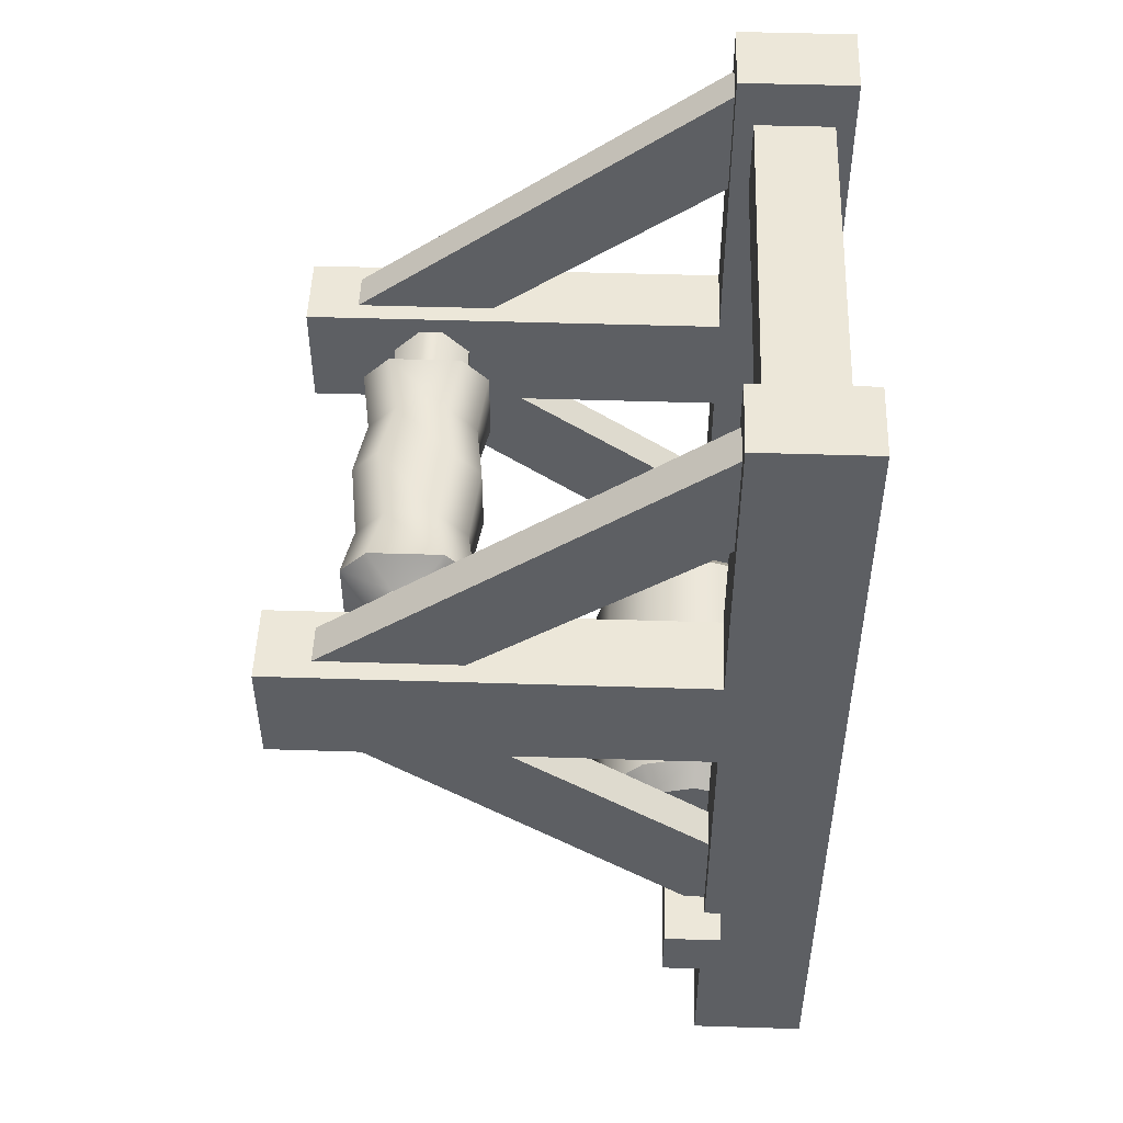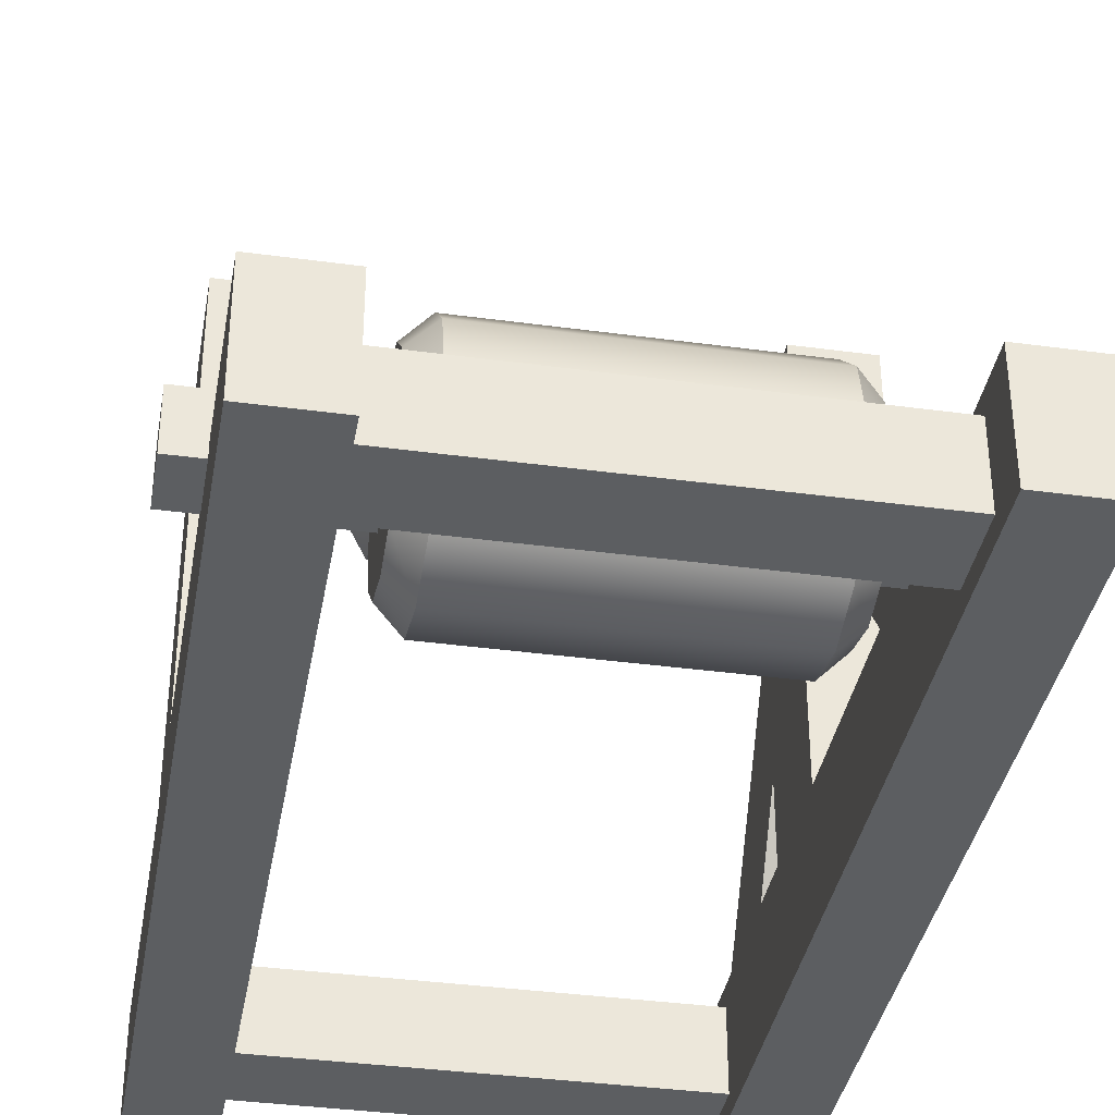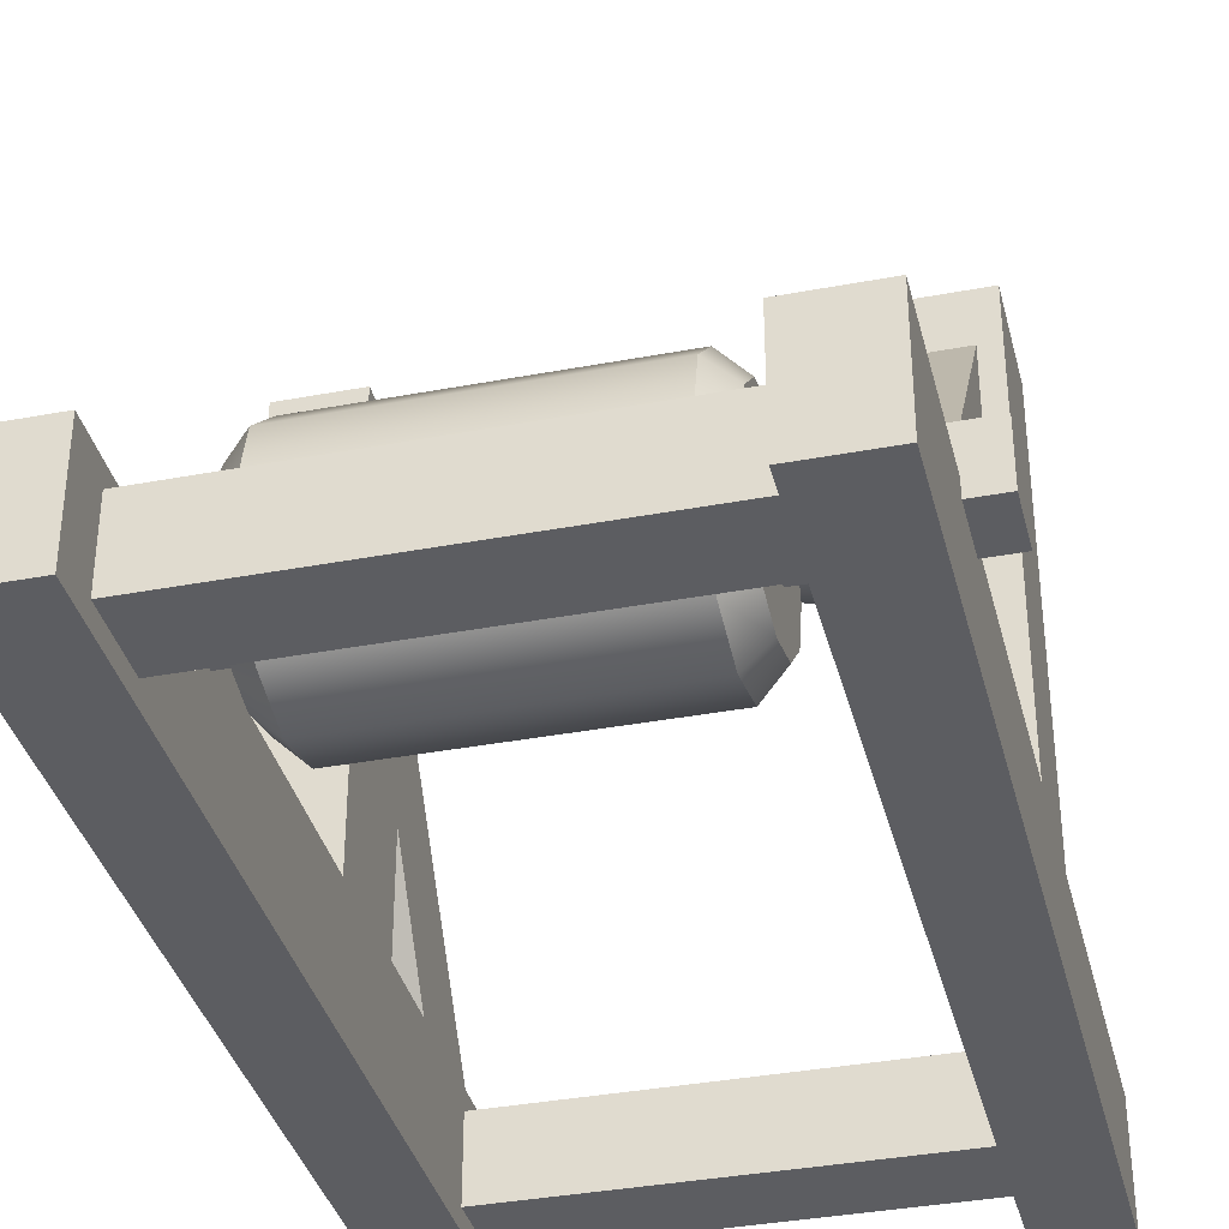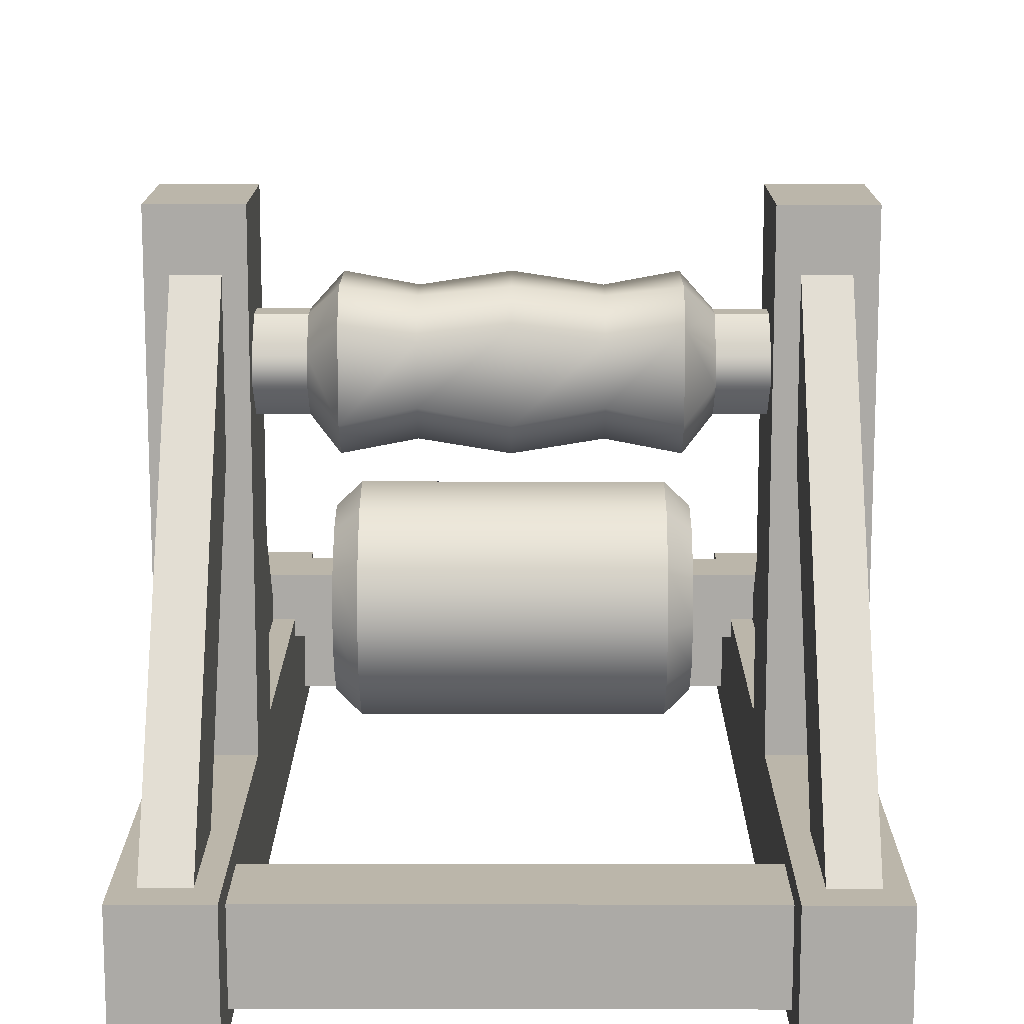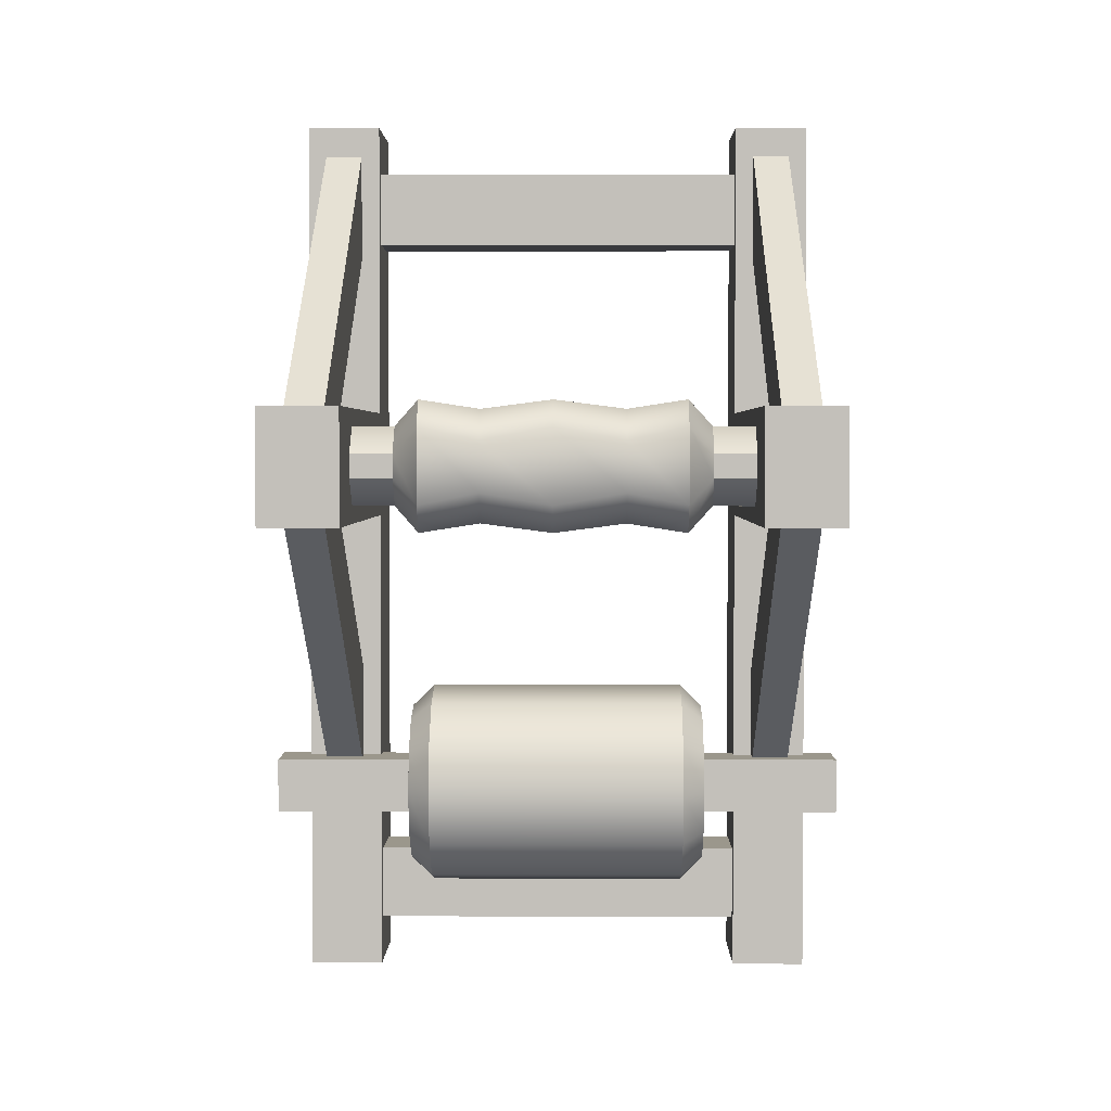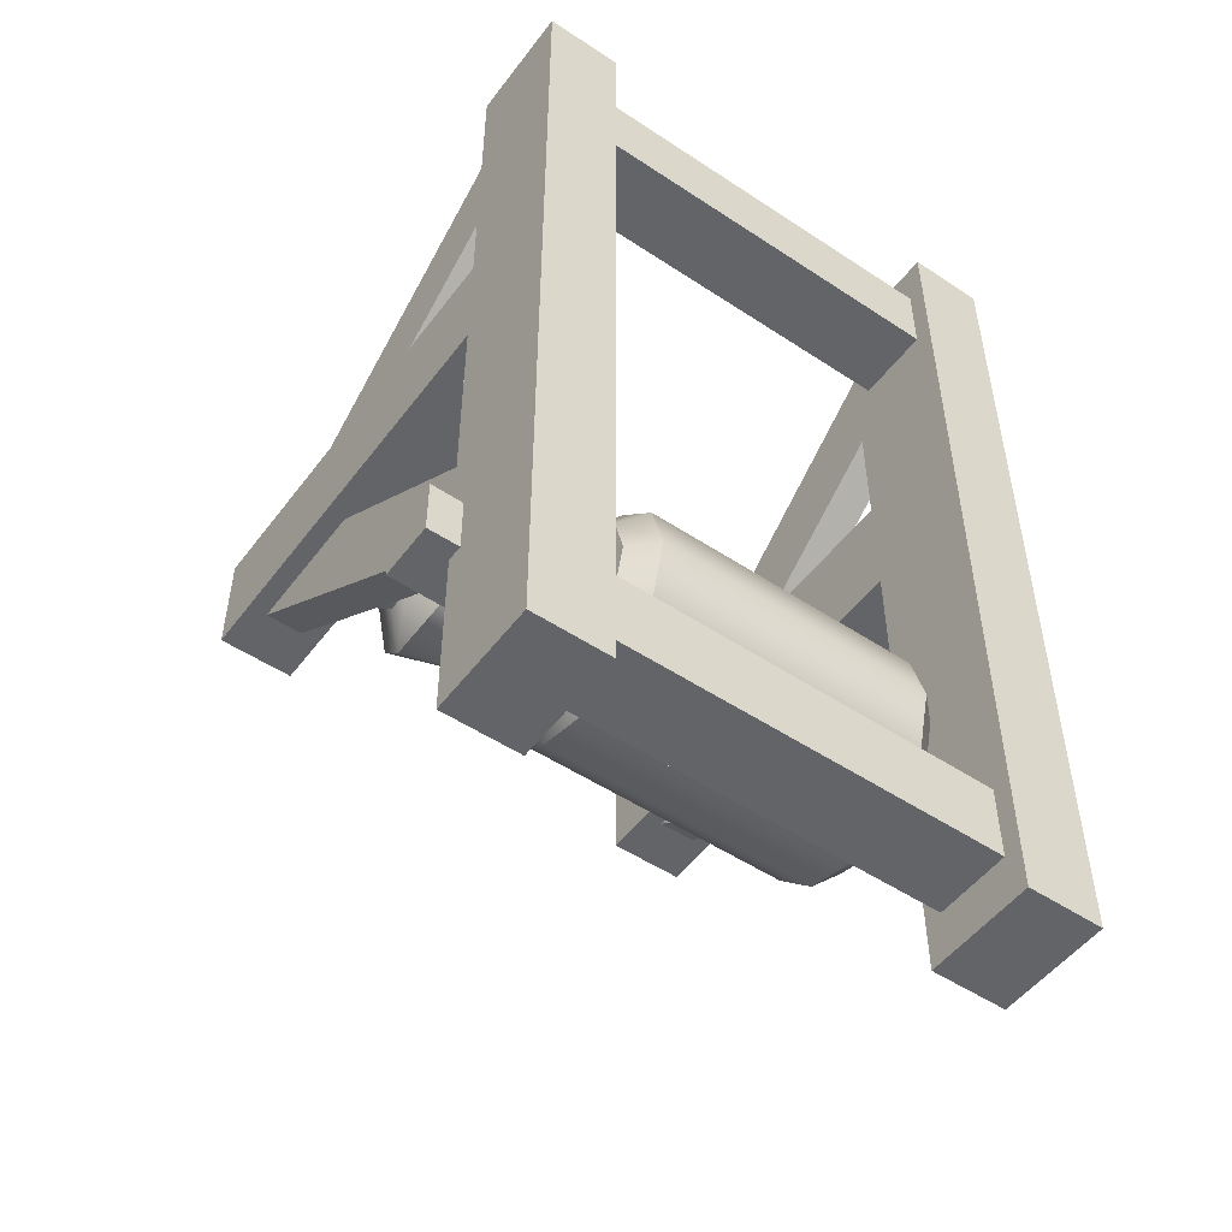
<metadata>
{"format":"obj","ext":"obj","renderer":"f3d","projection":"perspective","resolution":1024,"background":"white","views":[{"elev":49.7,"azim":-88.0,"up":"+Z"},{"elev":-37.3,"azim":170.1,"up":"+Y"},{"elev":-36.5,"azim":-166.2,"up":"+Y"},{"elev":14.0,"azim":0.2,"up":"+Y"},{"elev":2.6,"azim":-179.3,"up":"+Z"},{"elev":-51.1,"azim":-35.8,"up":"+Z"}]}
</metadata>
<code>
o catapult_blue_accent
v 0.1478 0.1619 0.3494
v 0.1478 0.1619 -0.3494
v 0.2063 0.1619 0.3494
v 0.2063 0.1619 -0.3494
v 0.2063 0.2488 0.3494
v 0.2063 0.2488 -0.3494
v 0.1478 0.2488 0.3494
v 0.1478 0.2488 -0.3494
v 0.2063 0.5715 0.02832
v 0.2063 0.5715 0.1133
v 0.1478 0.5715 0.1133
v 0.1478 0.5715 0.02832
v 0.1478 0.1619 0.02832
v 0.1478 0.1619 0.1133
v 0.2063 0.1619 0.02832
v 0.2063 0.1619 0.1133
v 0.2063 0.2488 0.1133
v 0.2063 0.2488 0.02832
v 0.1478 0.2488 0.02832
v 0.1478 0.2488 0.1133
v -0.2063 0.1619 0.3494
v -0.2063 0.1619 -0.3494
v -0.1478 0.1619 0.3494
v -0.1478 0.1619 -0.3494
v -0.1478 0.2488 0.3494
v -0.1478 0.2488 -0.3494
v -0.2063 0.2488 0.3494
v -0.2063 0.2488 -0.3494
v -0.1478 0.5715 0.02832
v -0.1478 0.5715 0.1133
v -0.2063 0.5715 0.1133
v -0.2063 0.5715 0.02832
v -0.2063 0.1619 0.02832
v -0.2063 0.1619 0.1133
v -0.1478 0.1619 0.02832
v -0.1478 0.1619 0.1133
v -0.1478 0.2488 0.1133
v -0.1478 0.2488 0.02832
v -0.2063 0.2488 0.02832
v -0.2063 0.2488 0.1133
v -0.1624 0.4258 0.1133
v -0.1624 0.532 0.1133
v -0.1917 0.532 0.1133
v -0.1917 0.4258 0.1133
v -0.1917 0.2488 0.3257
v -0.1624 0.2488 0.3257
v -0.1624 0.2488 0.2408
v -0.1917 0.2488 0.2408
v 0.1917 0.4258 0.1133
v 0.1917 0.532 0.1133
v 0.1624 0.532 0.1133
v 0.1624 0.4258 0.1133
v 0.1624 0.2488 0.3257
v 0.1917 0.2488 0.3257
v 0.1917 0.2488 0.2408
v 0.1624 0.2488 0.2408
v -0.1624 0.4258 0.02832
v -0.1624 0.532 0.02832
v -0.1917 0.532 0.02832
v -0.1917 0.4258 0.02832
v -0.1917 0.2488 -0.1841
v -0.1624 0.2488 -0.1841
v -0.1624 0.2488 -0.09914
v -0.1917 0.2488 -0.09914
v 0.1917 0.4258 0.02832
v 0.1917 0.532 0.02832
v 0.1624 0.532 0.02832
v 0.1624 0.4258 0.02832
v 0.1624 0.2488 -0.1841
v 0.1917 0.2488 -0.1841
v 0.1917 0.2488 -0.09914
v 0.1624 0.2488 -0.09914
v 0.1747 0.1761 -0.254
v -0.1747 0.1761 -0.254
v 0.1747 0.1761 -0.3125
v -0.1747 0.1761 -0.3125
v 0.1747 0.2346 -0.3125
v -0.1747 0.2346 -0.3125
v 0.1747 0.2346 -0.254
v -0.1747 0.2346 -0.254
v 0.1747 0.1761 0.3125
v -0.1747 0.1761 0.3125
v 0.1747 0.1761 0.254
v -0.1747 0.1761 0.254
v 0.1747 0.2346 0.254
v -0.1747 0.2346 0.254
v 0.1747 0.2346 0.3125
v -0.1747 0.2346 0.3125
v -0.1196 0.2582 -0.1943
v -0.1022 0.2582 -0.2756
v 0.1197 0.2582 -0.1943
v 0.1023 0.2582 -0.2756
v -0.1022 0.2175 -0.2647
v 0.1023 0.2175 -0.2647
v -0.1022 0.1877 -0.235
v 0.1023 0.1877 -0.235
v -0.1022 0.1769 -0.1943
v 0.1023 0.1769 -0.1943
v -0.1022 0.1877 -0.1536
v 0.1023 0.1877 -0.1536
v -0.1022 0.2175 -0.1238
v 0.1023 0.2175 -0.1238
v -0.1022 0.2582 -0.1129
v 0.1023 0.2582 -0.1129
v -0.1022 0.2989 -0.1238
v 0.1023 0.2989 -0.1238
v -0.1022 0.3286 -0.1536
v 0.1023 0.3286 -0.1536
v -0.1022 0.3395 -0.1943
v 0.1023 0.3395 -0.1943
v -0.1022 0.3286 -0.235
v 0.1023 0.3286 -0.235
v -0.1022 0.2989 -0.2647
v 0.1023 0.2989 -0.2647
v 0.1197 0.2582 -0.2588
v 0.1197 0.2259 -0.2502
v 0.1197 0.2023 -0.2266
v 0.1197 0.1936 -0.1943
v 0.1197 0.2023 -0.162
v 0.1197 0.2259 -0.1384
v 0.1197 0.2582 -0.1297
v 0.1197 0.2905 -0.1384
v 0.1197 0.3141 -0.162
v 0.1197 0.3228 -0.1943
v 0.1197 0.3141 -0.2266
v 0.1197 0.2905 -0.2502
v -0.1196 0.2259 -0.2502
v -0.1196 0.2582 -0.2588
v -0.1196 0.2023 -0.2266
v -0.1196 0.1936 -0.1943
v -0.1196 0.2023 -0.162
v -0.1196 0.2259 -0.1384
v -0.1196 0.2582 -0.1297
v -0.1196 0.2905 -0.1384
v -0.1196 0.3141 -0.162
v -0.1196 0.3228 -0.1943
v -0.1196 0.3141 -0.2266
v -0.1196 0.2905 -0.2502
v 0.1747 0.4655 0.1001
v 0.1747 0.4452 0.07973
v -0.1747 0.4452 0.07973
v -0.1747 0.4655 0.1001
v 0.1747 0.4452 0.0619
v 0.1747 0.4655 0.04155
v -0.1747 0.4655 0.04156
v -0.1747 0.4452 0.0619
v 0.1747 0.4834 0.04155
v 0.1747 0.5037 0.0619
v -0.1747 0.5037 0.0619
v -0.1747 0.4834 0.04156
v 0.1747 0.5037 0.07973
v 0.1747 0.4834 0.1001
v -0.1747 0.4834 0.1001
v -0.1747 0.5037 0.07973
v -0.1165 0.4452 0.07968
v -0.1165 0.4656 0.1001
v 0.1165 0.4656 0.1001
v 0.1165 0.4452 0.07968
v -0.1165 0.4656 0.04156
v -0.1165 0.4452 0.06195
v 0.1165 0.4452 0.06195
v 0.1165 0.4656 0.04155
v -0.1165 0.5037 0.06195
v -0.1165 0.4833 0.04156
v 0.1165 0.4833 0.04155
v 0.1165 0.5037 0.06195
v -0.1165 0.4833 0.1001
v -0.1165 0.5037 0.07968
v 0.1165 0.5037 0.07968
v 0.1165 0.4833 0.1001
v -0.09774 0.4261 0.09878
v -0.09774 0.4465 0.1192
v -0.05344 0.4328 0.0898
v -0.05344 0.4555 0.1125
v 0 0.4261 0.09891
v 0 0.4463 0.1192
v 0.05344 0.4328 0.0898
v 0.05344 0.4555 0.1125
v 0.09774 0.4465 0.1192
v 0.09774 0.4261 0.09878
v -0.09774 0.4465 0.02247
v -0.09774 0.4261 0.04284
v -0.05344 0.4555 0.02912
v -0.05344 0.4328 0.05182
v -0 0.4463 0.02247
v -0 0.4261 0.04271
v 0.05344 0.4555 0.02912
v 0.05344 0.4328 0.05182
v 0.09774 0.4261 0.04284
v 0.09774 0.4465 0.02247
v -0.09774 0.5228 0.04284
v -0.09774 0.5024 0.02247
v -0.05344 0.5161 0.05182
v -0.05344 0.4934 0.02912
v -0 0.5228 0.04271
v -0 0.5025 0.02247
v 0.05344 0.5161 0.05182
v 0.05344 0.4934 0.02912
v 0.09774 0.5024 0.02247
v 0.09774 0.5228 0.04284
v -0.09774 0.5024 0.1192
v -0.09774 0.5228 0.09878
v -0.05344 0.4934 0.1125
v -0.05344 0.5161 0.0898
v 0 0.5025 0.1192
v 0 0.5228 0.09891
v 0.05344 0.4934 0.1125
v 0.05344 0.5161 0.0898
v 0.09774 0.5228 0.09878
v 0.09774 0.5024 0.1192
v 0.2305 0.2365 -0.1726
v -0.2304 0.2365 -0.1726
v 0.2305 0.2365 -0.2159
v -0.2304 0.2365 -0.2159
v 0.2305 0.2799 -0.2159
v -0.2304 0.2799 -0.2159
v 0.2305 0.2799 -0.1726
v -0.2304 0.2799 -0.1726
f 4 6 18 15
f 5 7 1 3
f 4 2 8 6
f 16 17 5 3
f 14 16 3 1
f 6 8 19 18
f 11 10 9 12
f 2 4 15 13
f 19 8 2 13
f 17 20 7 5
f 20 17 10 11
f 19 13 14 20
f 16 14 13 15
f 17 16 15 18
f 7 20 14 1
f 17 18 9 10
f 19 20 11 12
f 18 19 12 9
f 24 26 38 35
f 25 27 21 23
f 24 22 28 26
f 36 37 25 23
f 34 36 23 21
f 26 28 39 38
f 31 30 29 32
f 22 24 35 33
f 39 28 22 33
f 37 40 27 25
f 37 38 29 30
f 39 33 34 40
f 36 34 33 35
f 37 36 35 38
f 27 40 34 21
f 39 40 31 32
f 38 39 32 29
f 40 37 30 31
f 44 48 45 43
f 43 45 46 42
f 42 46 47 41
f 41 47 48 44
f 51 53 54 50
f 50 54 55 49
f 49 55 56 52
f 52 56 53 51
f 60 59 61 64
f 59 58 62 61
f 58 57 63 62
f 57 60 64 63
f 67 66 70 69
f 66 65 71 70
f 65 68 72 71
f 68 67 69 72
f 76 78 77 75
f 74 76 75 73
f 79 80 74 73
f 78 80 79 77
f 84 86 85 83
f 82 84 83 81
f 87 88 82 81
f 86 88 87 85
f 113 114 92 90
f 95 96 98 97
f 97 98 100 99
f 99 100 102 101
f 101 102 104 103
f 103 104 106 105
f 105 106 108 107
f 107 108 110 109
f 109 110 112 111
f 111 112 114 113
f 93 94 96 95
f 90 92 94 93
f 90 93 127 128
f 94 92 115 116
f 93 95 129 127
f 96 94 116 117
f 95 97 130 129
f 98 96 117 118
f 97 99 131 130
f 100 98 118 119
f 99 101 132 131
f 102 100 119 120
f 101 103 133 132
f 104 102 120 121
f 103 105 134 133
f 106 104 121 122
f 105 107 135 134
f 108 106 122 123
f 107 109 136 135
f 110 108 123 124
f 109 111 137 136
f 112 110 124 125
f 111 113 138 137
f 114 112 125 126
f 113 90 128 138
f 92 114 126 115
f 91 116 115
f 91 117 116
f 91 118 117
f 91 119 118
f 91 120 119
f 91 121 120
f 91 122 121
f 91 123 122
f 91 124 123
f 91 125 124
f 91 126 125
f 91 115 126
f 89 128 127
f 89 127 129
f 89 129 130
f 89 130 131
f 89 131 132
f 89 132 133
f 89 133 134
f 89 134 135
f 89 135 136
f 89 136 137
f 89 137 138
f 89 138 128
f 145 150 164 159
f 141 146 160 155
f 162 165 147 144
f 149 154 168 163
f 167 156 172 201
f 158 161 143 140
f 167 153 142 156
f 155 160 182 171
f 169 166 200 209
f 171 182 184 173
f 165 162 190 199
f 166 169 151 148
f 163 168 202 191
f 157 170 210 179
f 159 164 192 181
f 161 158 180 189
f 193 204 206 195
f 195 206 208 197
f 197 208 209 200
f 181 192 194 183
f 177 188 189 180
f 175 186 188 177
f 173 184 186 175
f 203 201 172 174
f 205 203 174 176
f 207 205 176 178
f 210 207 178 179
f 183 194 196 185
f 185 196 198 187
f 187 198 199 190
f 191 202 204 193
f 158 140 139 157
f 162 144 143 161
f 166 148 147 165
f 170 152 151 169
f 141 155 156 142
f 145 159 160 146
f 149 163 164 150
f 153 167 168 154
f 167 201 202 168
f 163 191 192 164
f 200 166 165 199
f 172 156 155 171
f 159 181 182 160
f 190 162 161 189
f 180 158 157 179
f 169 209 210 170
f 171 173 174 172
f 173 175 176 174
f 175 177 178 176
f 177 180 179 178
f 181 183 184 182
f 183 185 186 184
f 185 187 188 186
f 187 190 189 188
f 191 193 194 192
f 193 195 196 194
f 195 197 198 196
f 197 200 199 198
f 201 203 204 202
f 203 205 206 204
f 205 207 208 206
f 207 210 209 208
f 152 170 157 139
f 214 216 215 213
f 212 214 213 211
f 217 218 212 211
f 216 218 217 215
f 211 213 215 217
f 214 212 218 216

</code>
